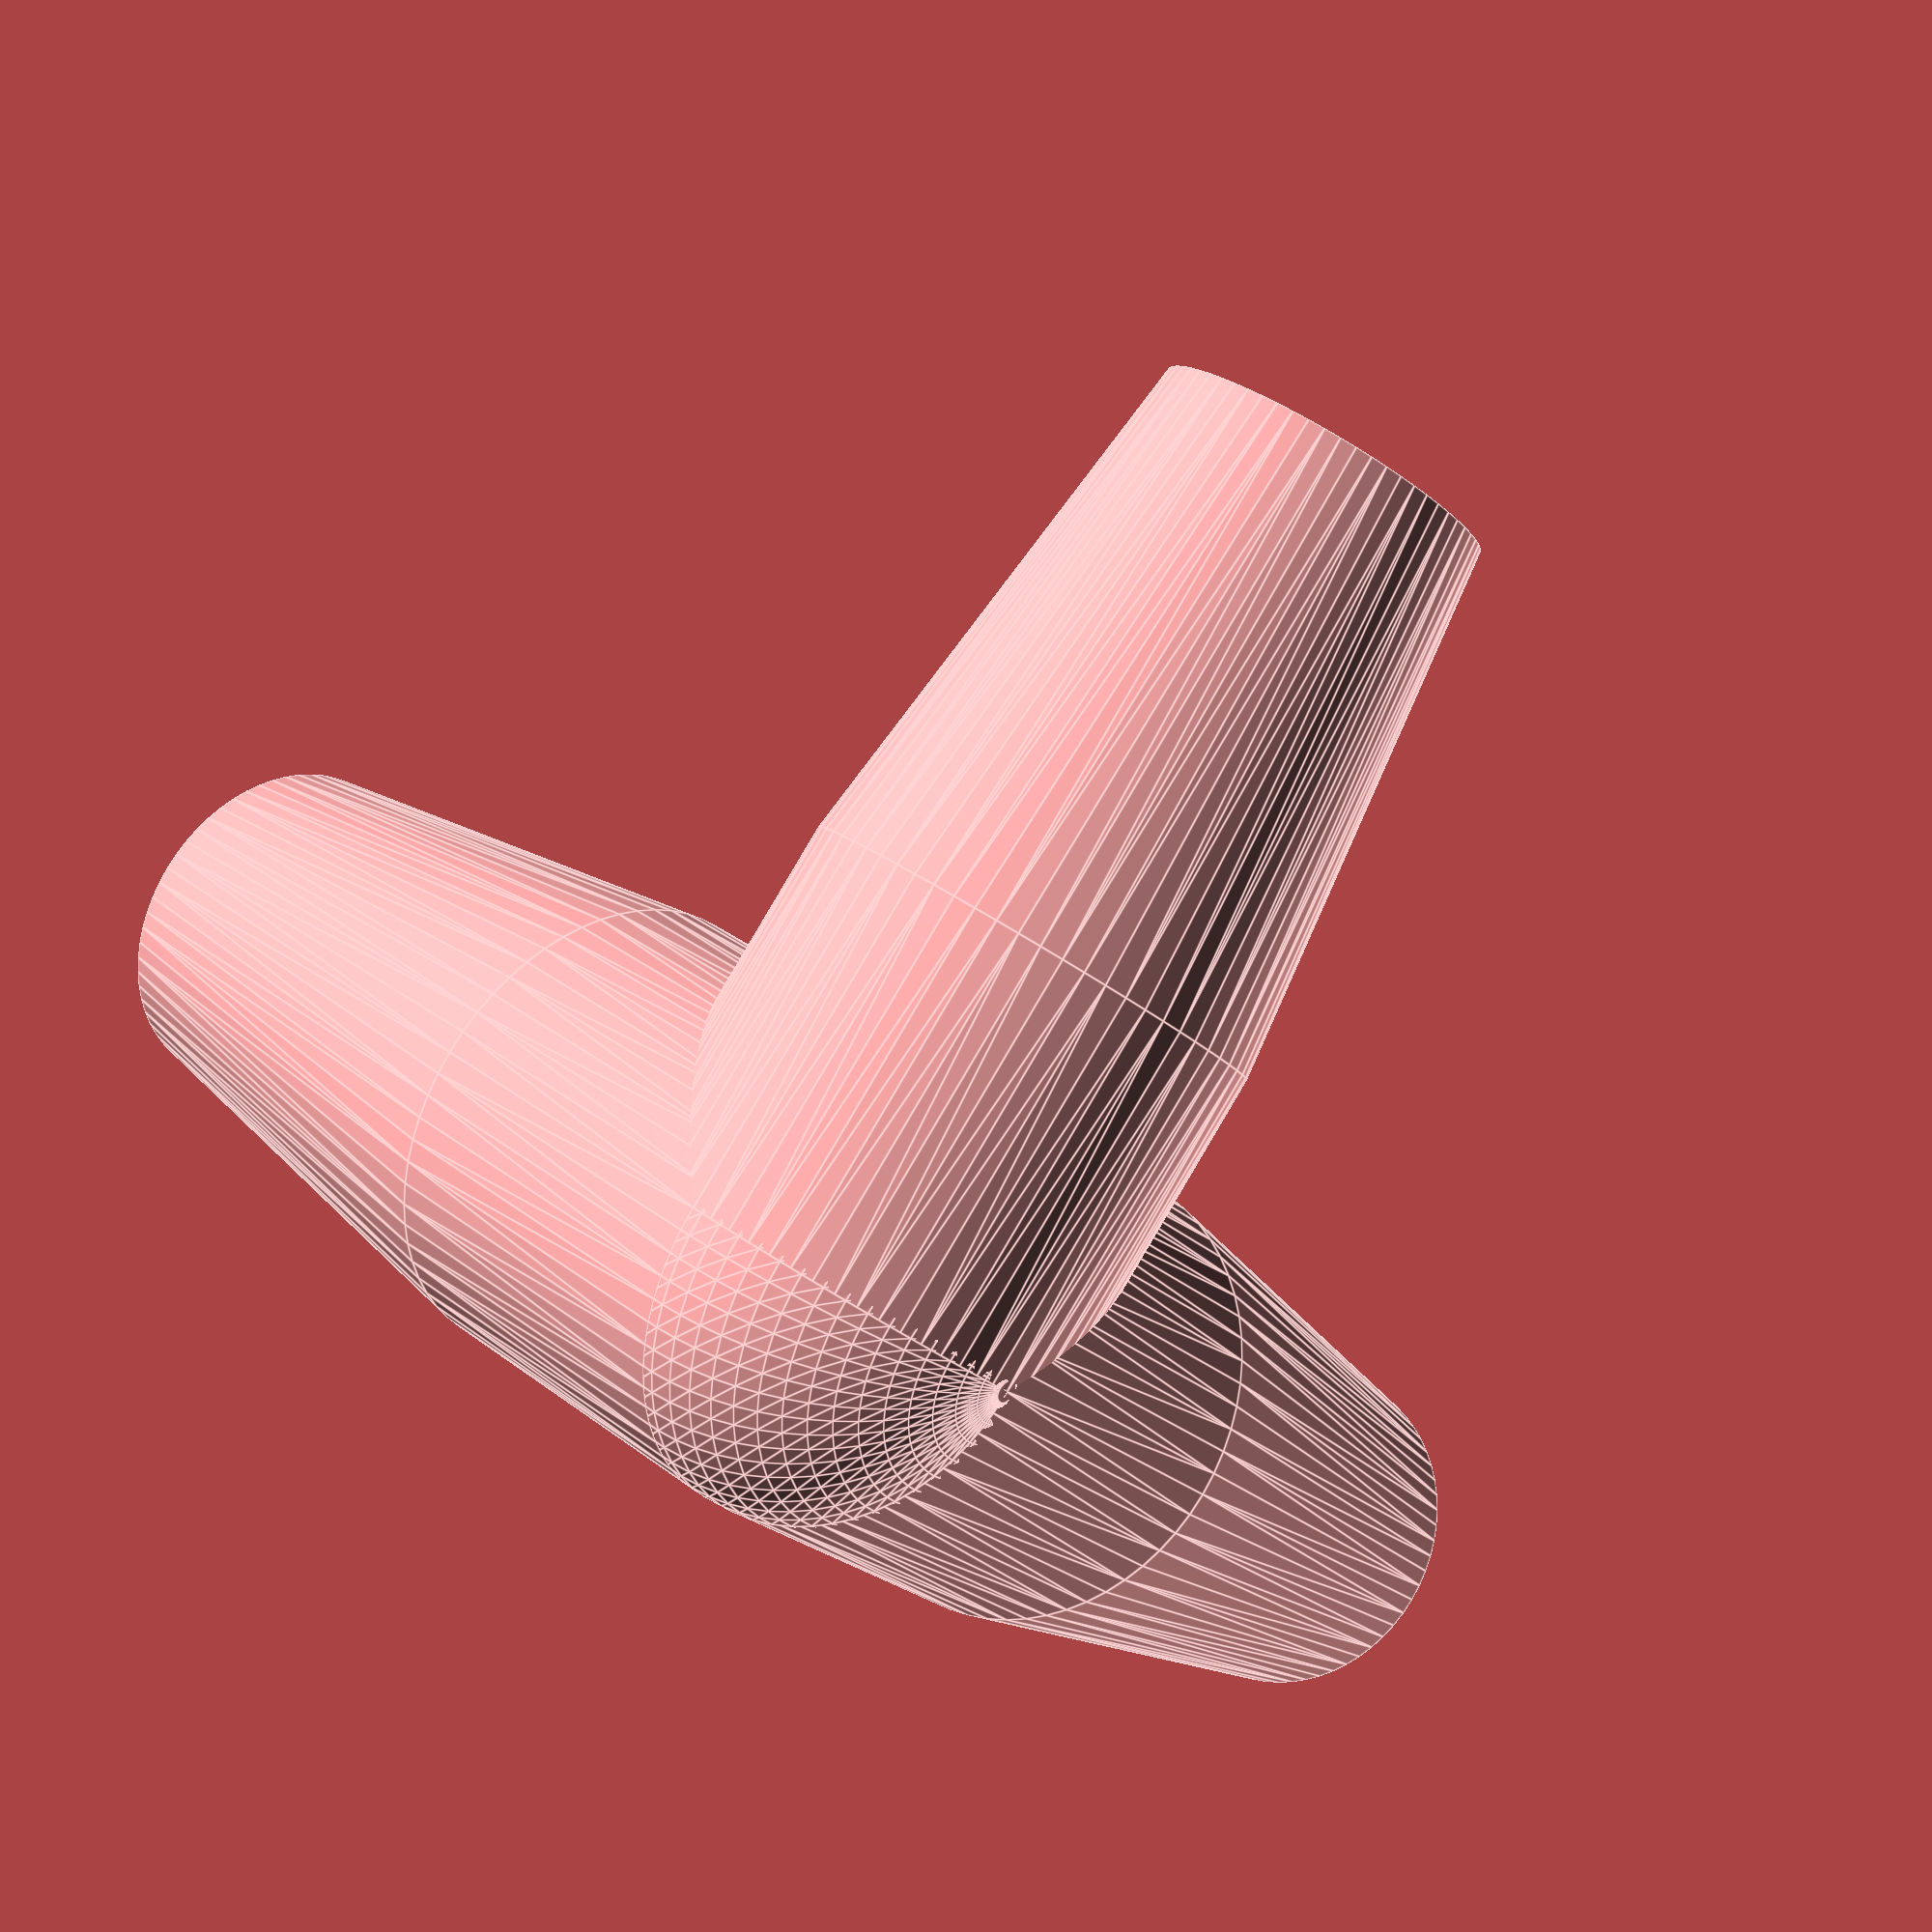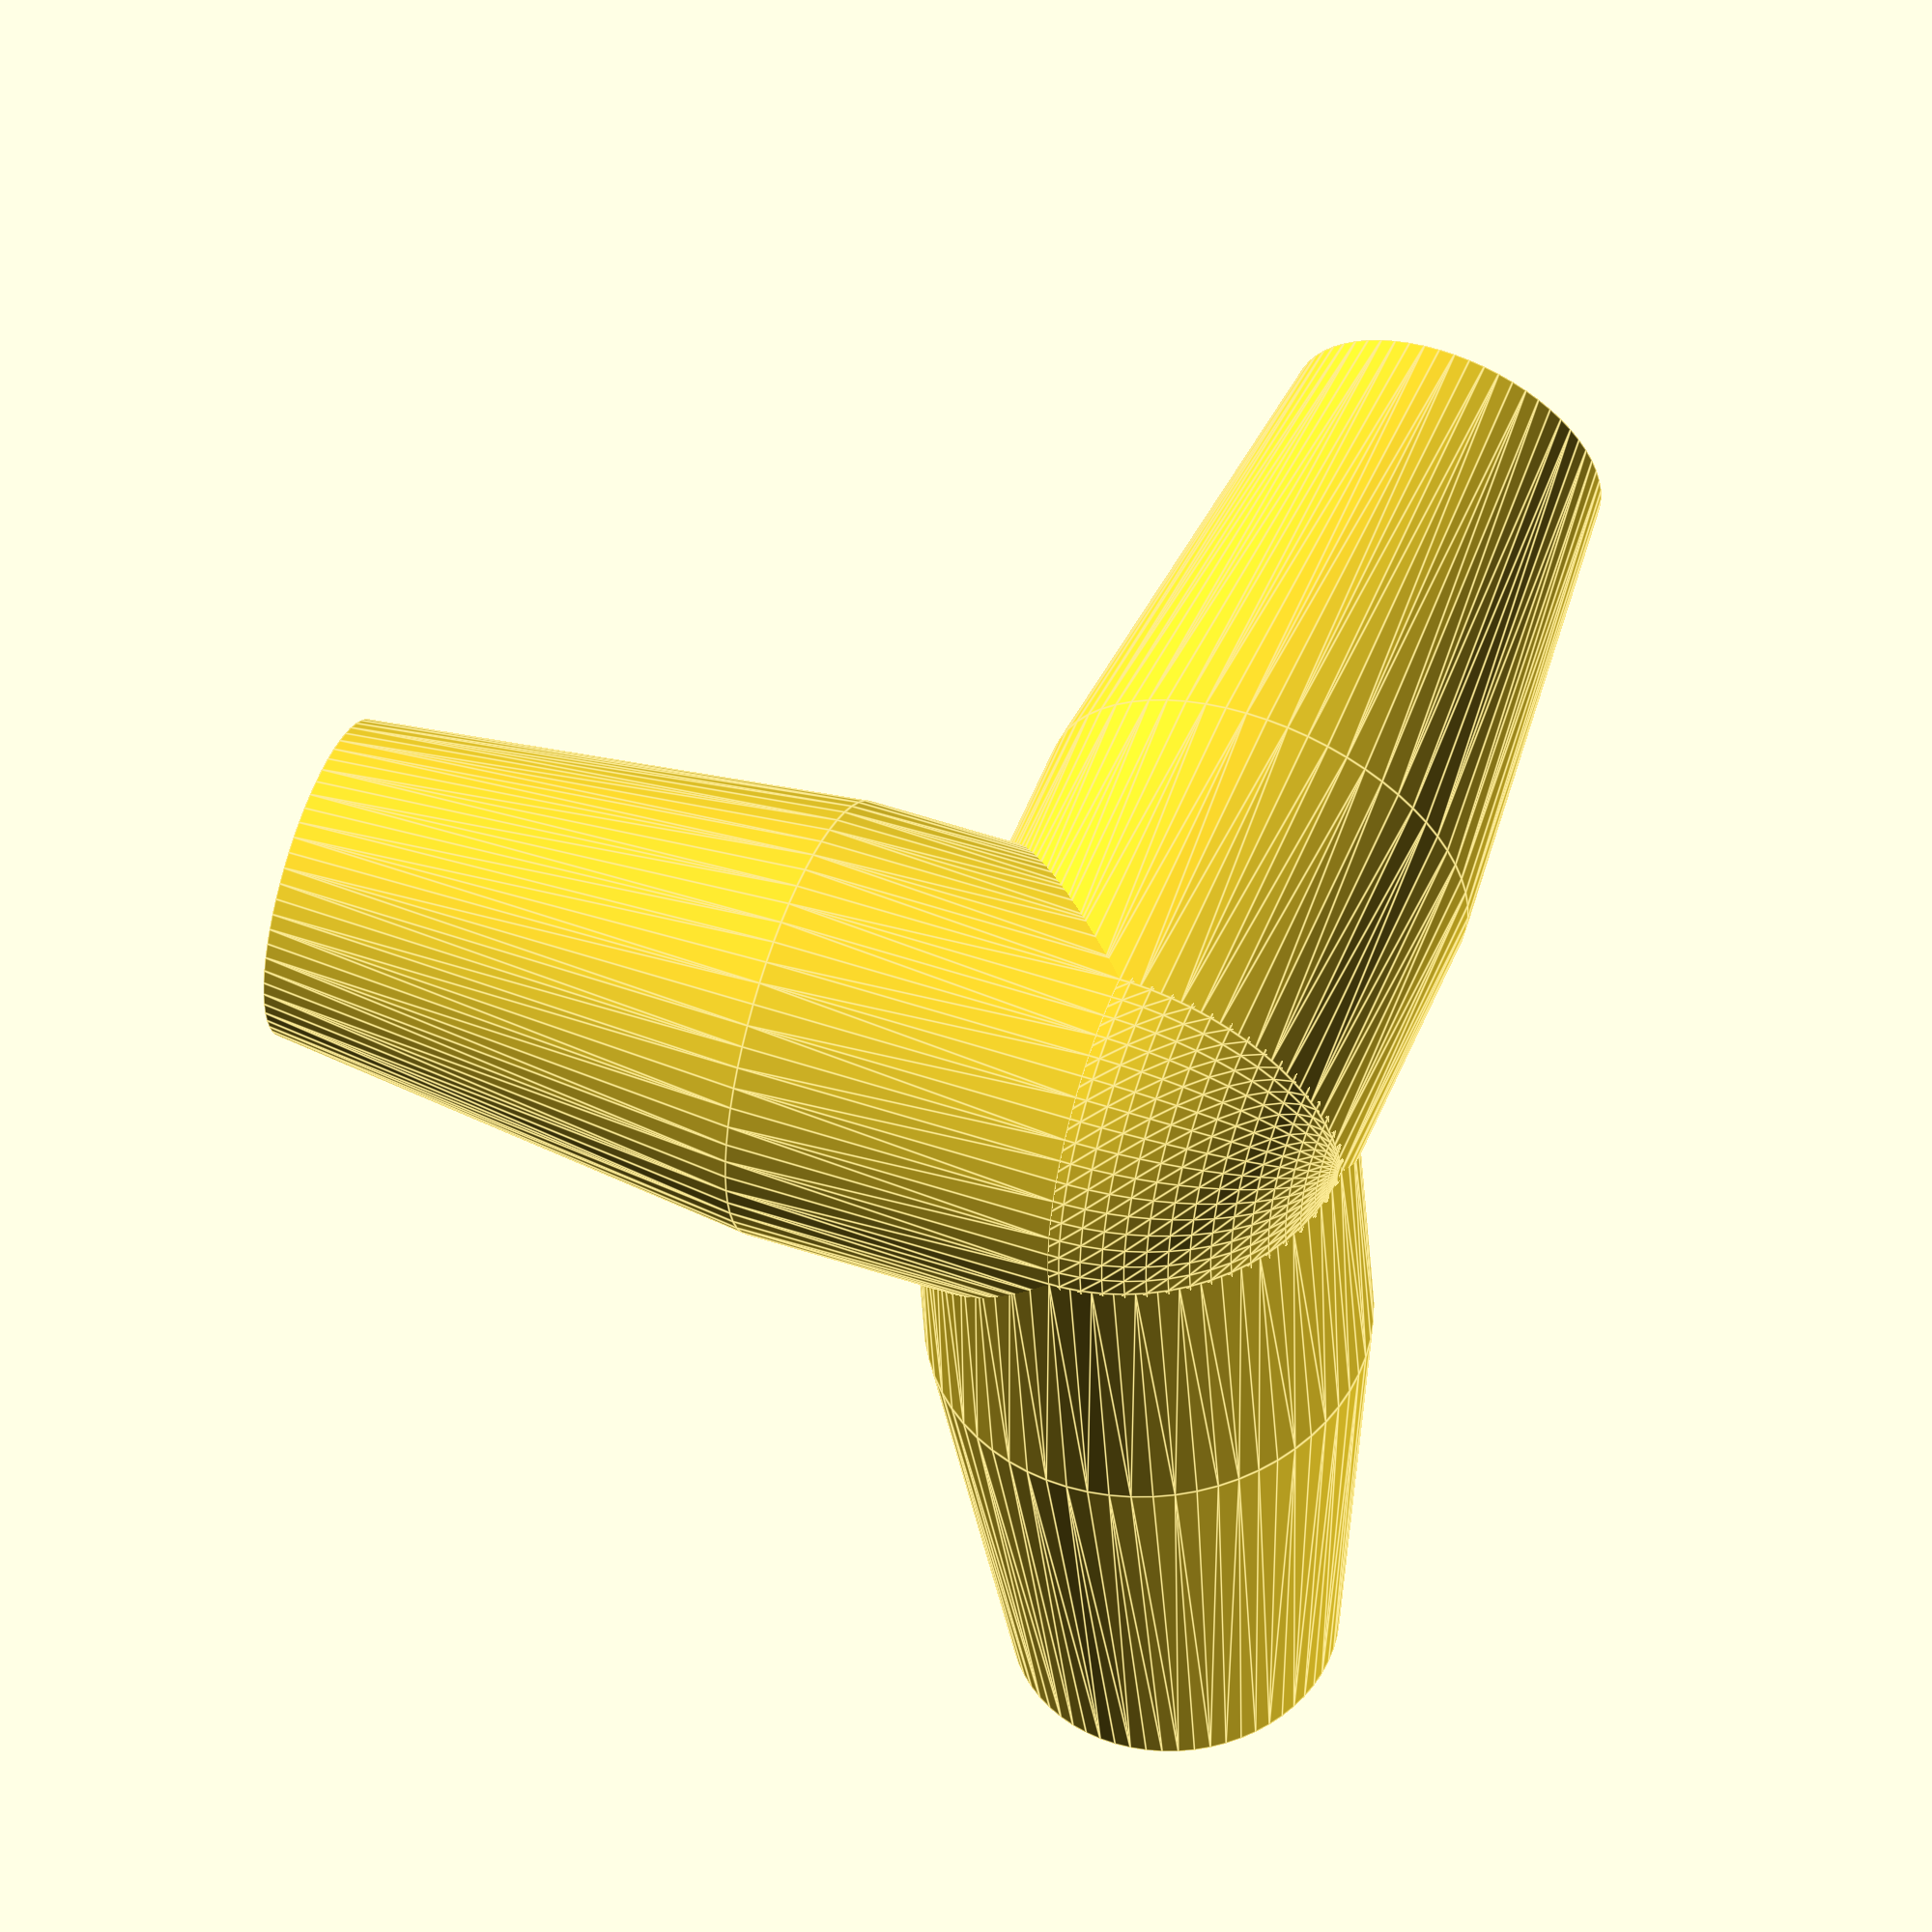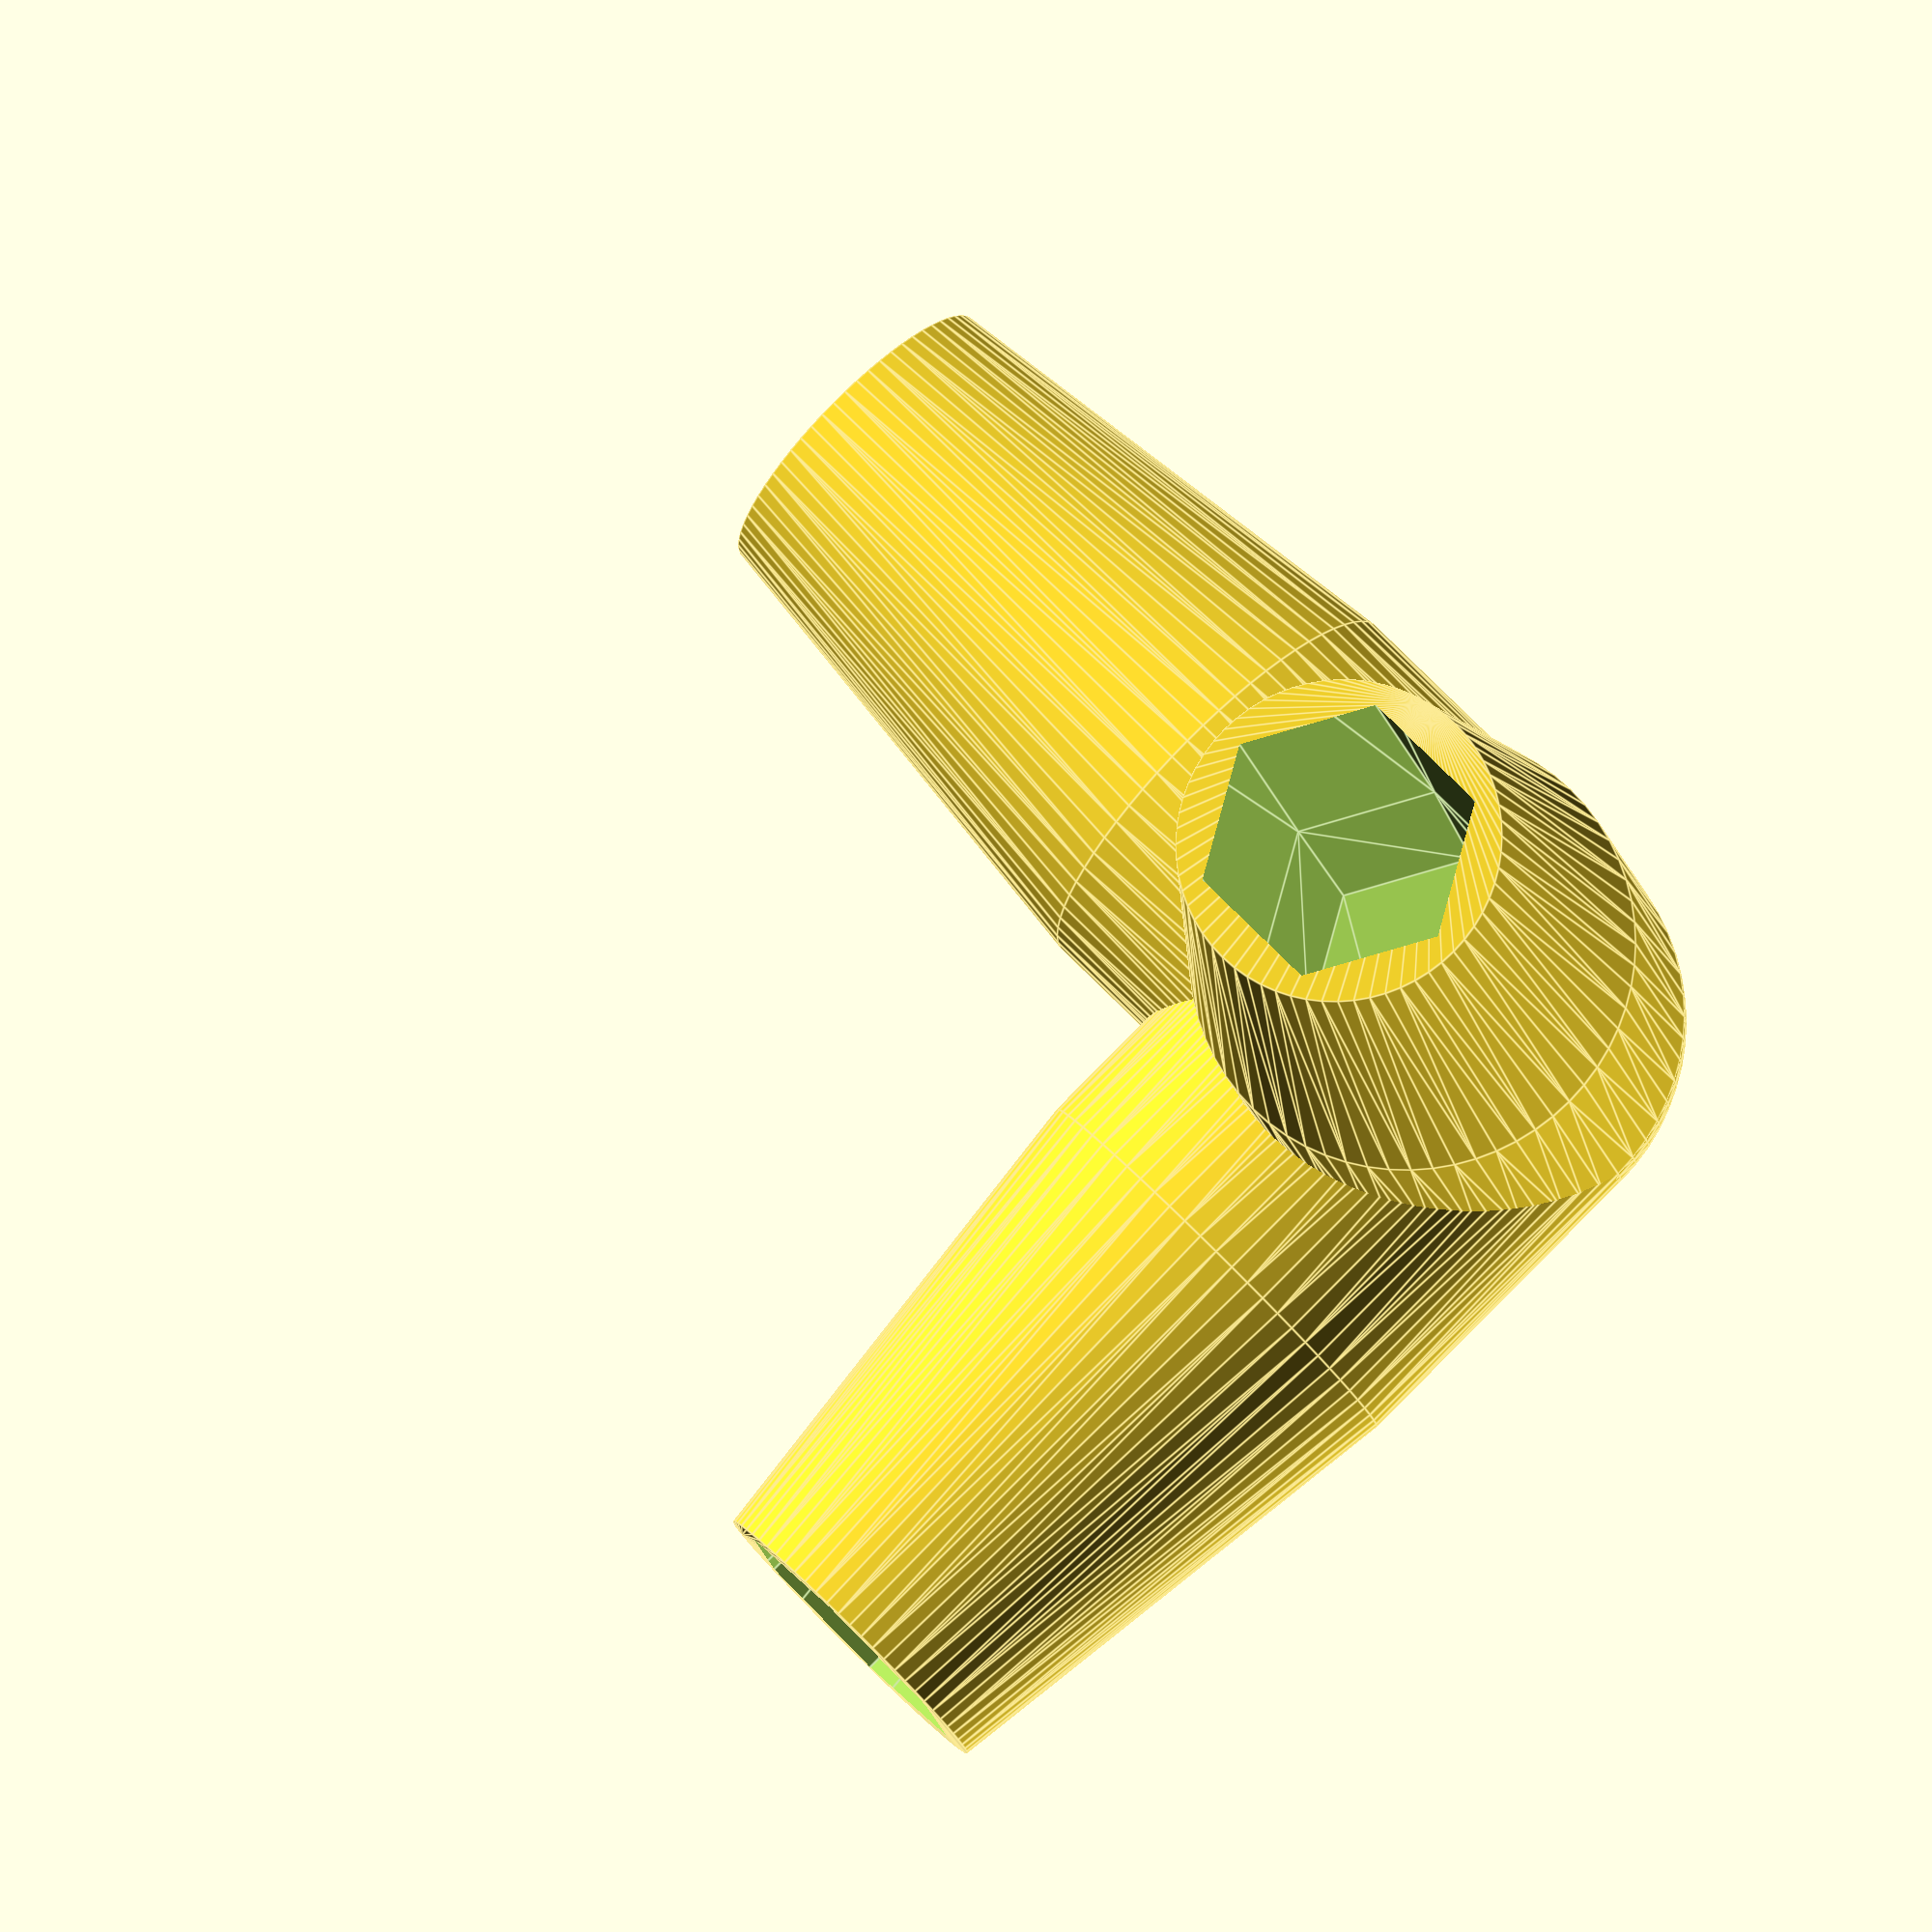
<openscad>
/**
 * Martin Egli
 * 2023-09-01
 * xyz-axis using pencils
 */

module pencil(col = "Red", len = 20, dia = 7.5, loc_res = 6) {
    color(col)
    translate([0, 0, 0])
    cylinder(d = dia, h = len, $fn = loc_res);
}


module xyzaxis() {
    // x-axis
    translate([15, 0, 0])
    rotate([0, 90, 0])
    pencil("Red", 40);
    // y-axis
    translate([0, 15, 0])
    rotate([0, 90, 90])
    pencil("Green", 40);
    // z-axis
    translate([0, 0, 15])
    rotate([0, 0, 0])
    pencil("Blue", 40);
}

module xyzaxis_holder(loc_res = 32) {
    
    difference() {
        union() {
            // x-axis
            hull() {
                translate([0, 0, 0])
                rotate([0, 90, 0])
                pencil("Red", 10, 13, loc_res);
                translate([0, 0, 0])
                rotate([0, 90, 0])
                pencil("Red", 25, 9.5, loc_res);
            }
            // y-axis
            hull() {
                translate([0, 0, 0])
                rotate([0, 90, 90])
                pencil("Green", 10, 13, loc_res);
                translate([0, 0, 0])
                rotate([0, 90, 90])
                pencil("Green", 25, 9.5, loc_res);
            }
            // z-axis
            hull() {
                translate([0, 0, 0])
                rotate([0, 0, 0])
                pencil("Blue", 10, 13, loc_res);
                translate([0, 0, 0])
                rotate([0, 0, 0])
                pencil("Blue", 25, 9.5, loc_res);
            }
            translate([0, 0, 0])
            sphere(d = 13, $fn = loc_res);
        }
        // x-axis
        hull() {
            translate([13, 0, 0])
            rotate([0, 90, 0])
            pencil("Red", 40, 8.2);
            translate([5, 0, 0])
            rotate([0, 90, 0])
            pencil("Red", 40, 7.7);
        }
        // y-axis
        hull() {
            translate([0, 13, 0])
            rotate([0, 90, 90])
            pencil("Green", 40, 8.2);
            translate([0, 5, 0])
            rotate([0, 90, 90])
            pencil("Green", 40, 7.7);
        }
        // z-axis
        hull() {
            translate([0, 0, 13])
            rotate([0, 0, 0])
            pencil("Blue", 40, 8.2);
            translate([0, 0, 5])
            rotate([0, 0, 0])
            pencil("Blue", 40, 7.7);
        }
    }
}

*xyzaxis();
xyzaxis_holder(64);

</openscad>
<views>
elev=149.1 azim=46.2 roll=42.6 proj=p view=edges
elev=313.1 azim=187.9 roll=111.6 proj=o view=edges
elev=192.2 azim=45.3 roll=171.9 proj=o view=edges
</views>
